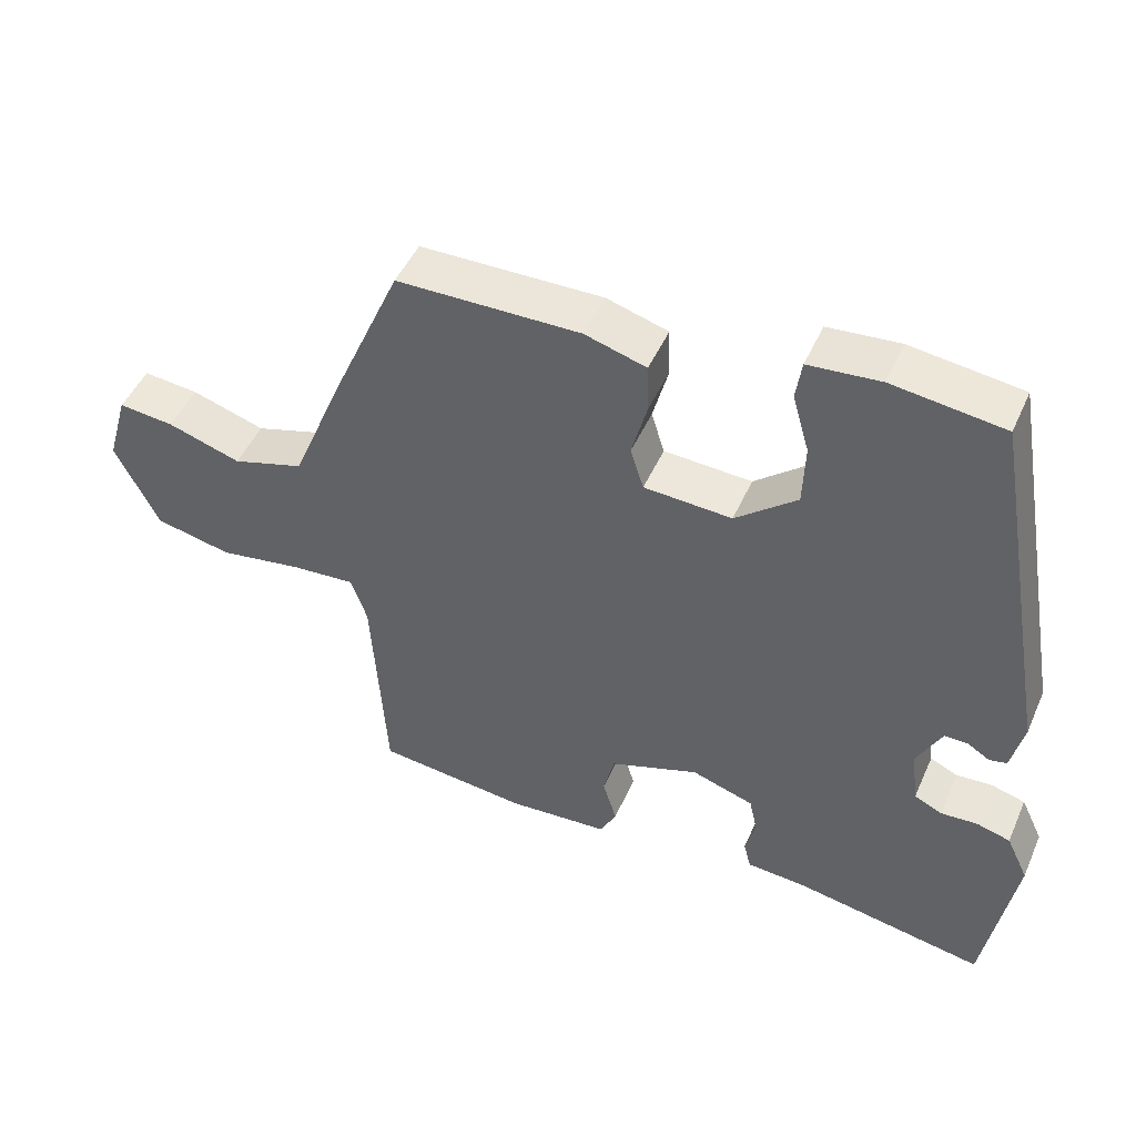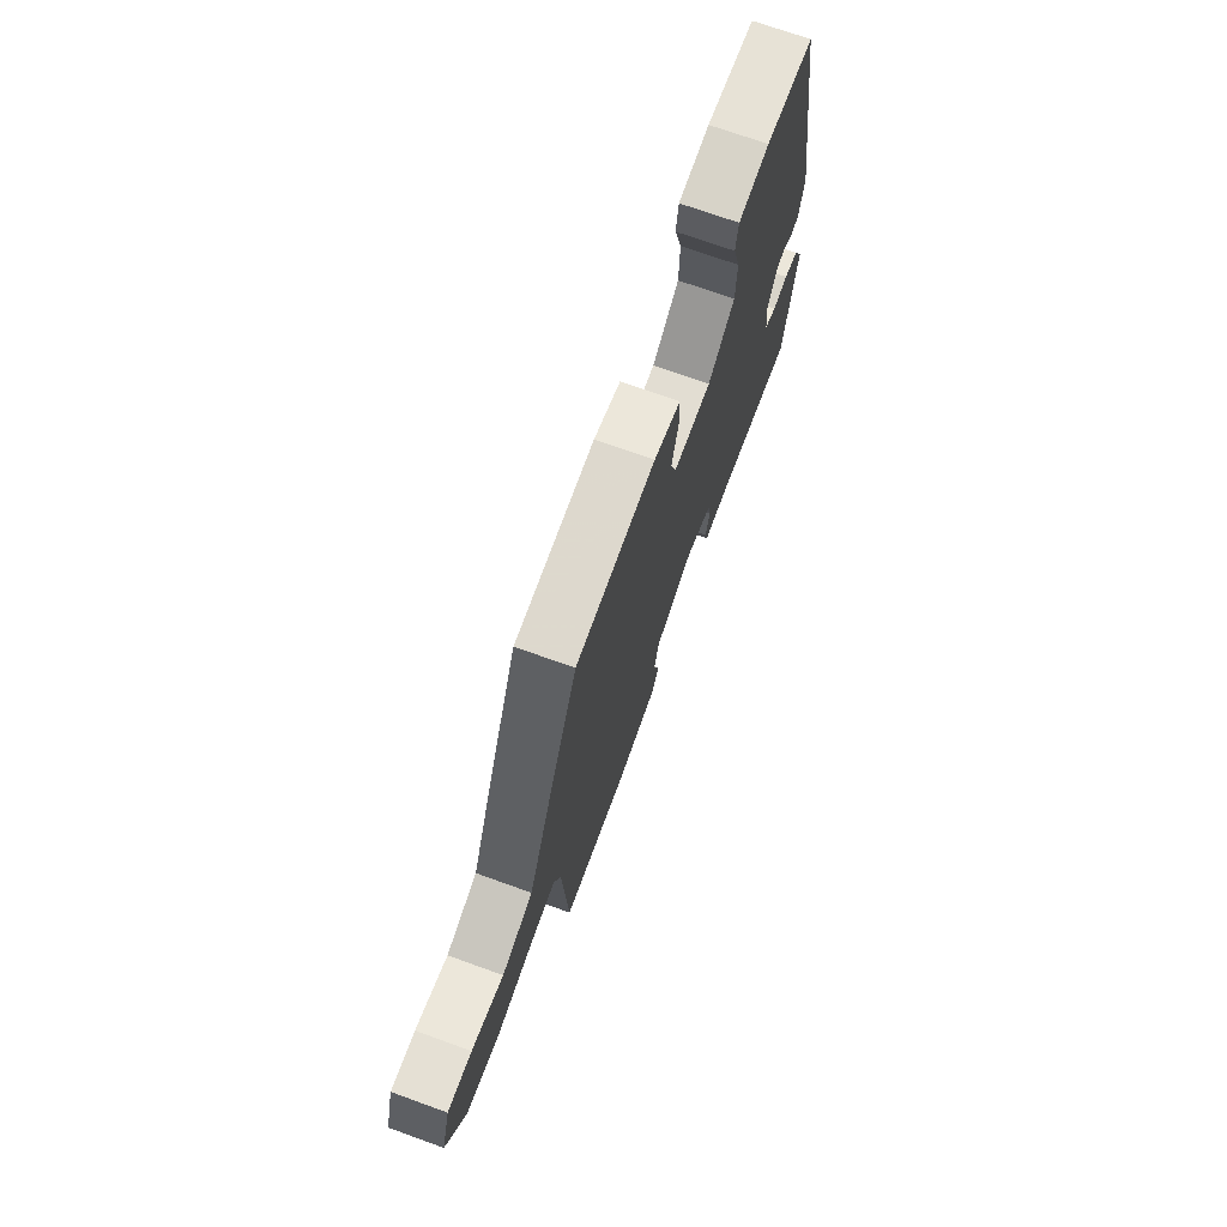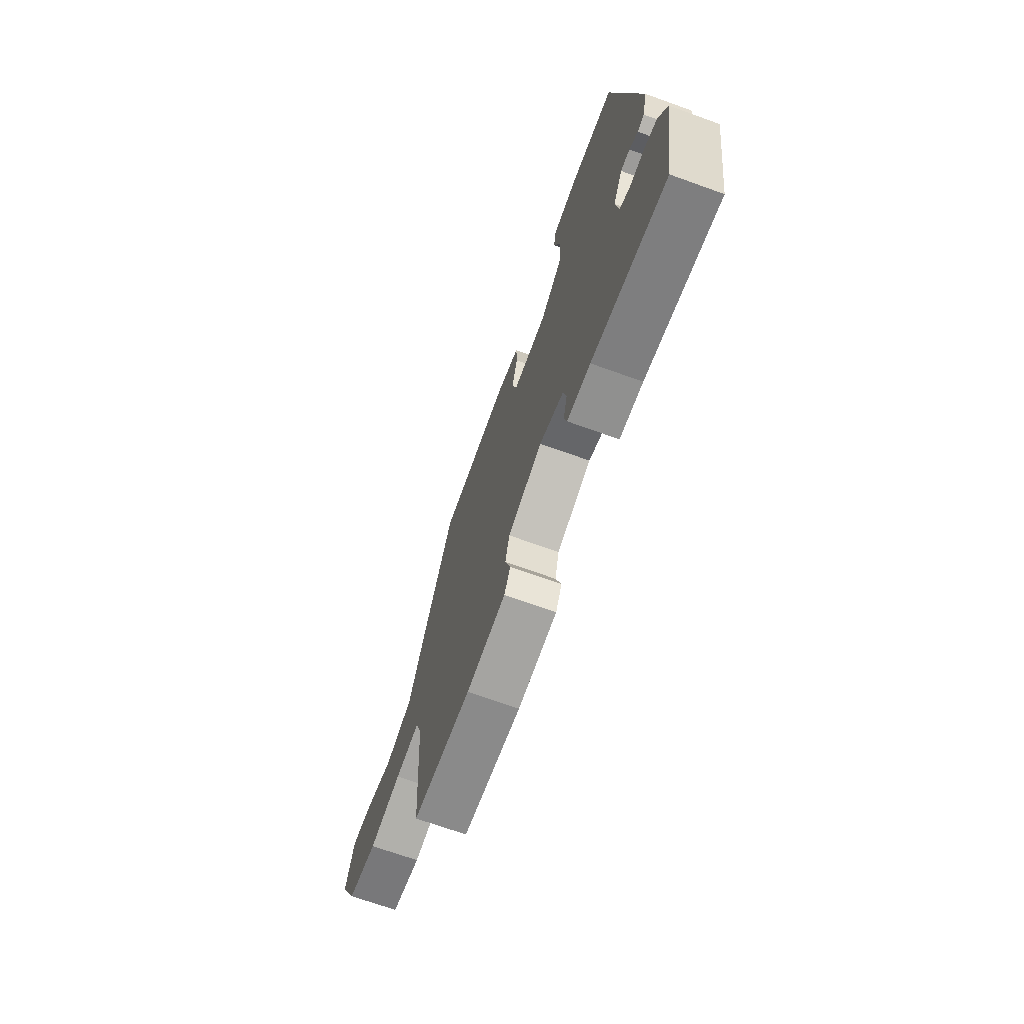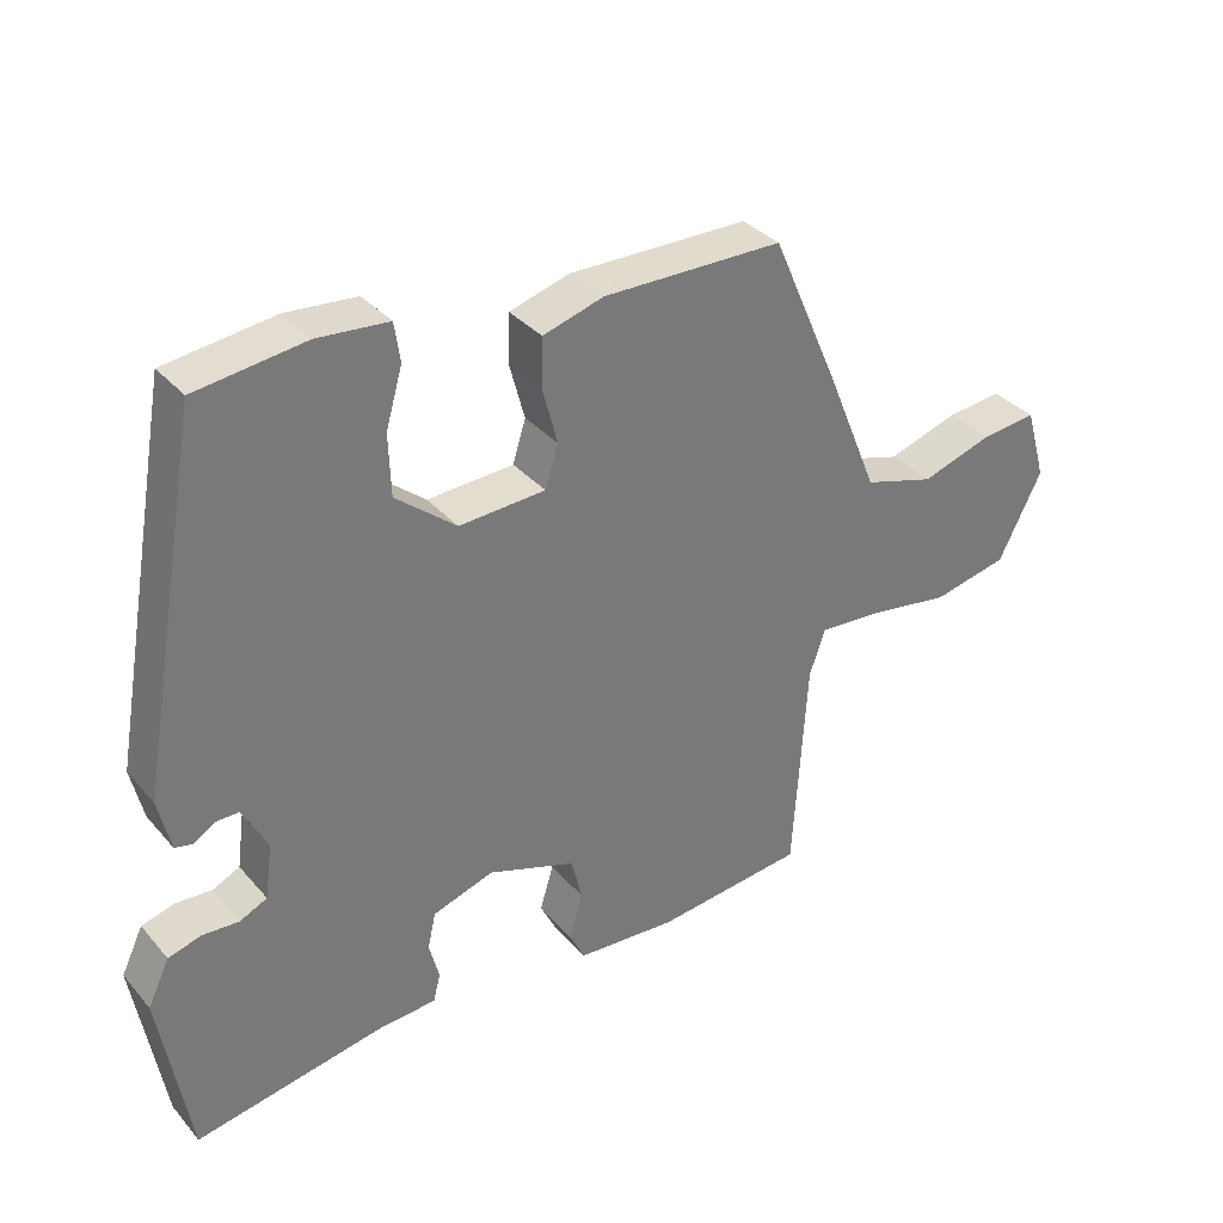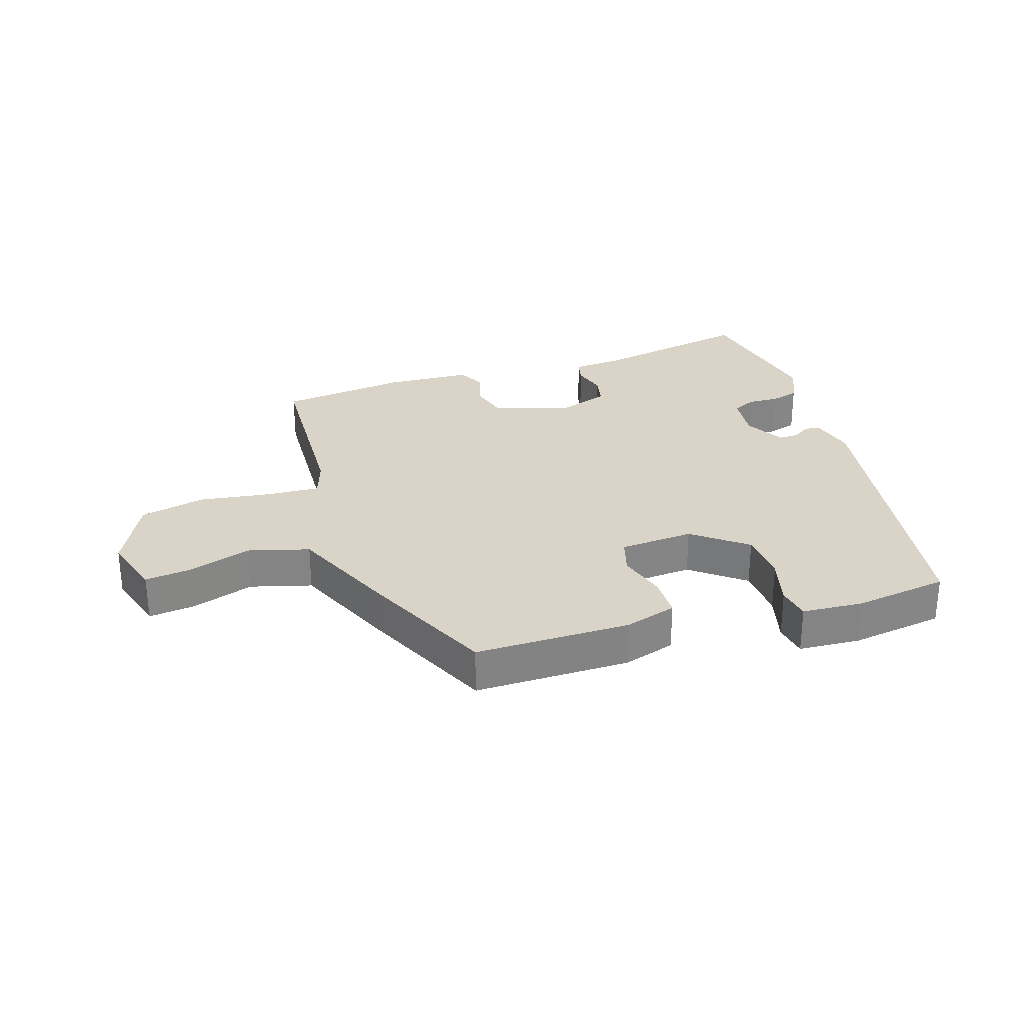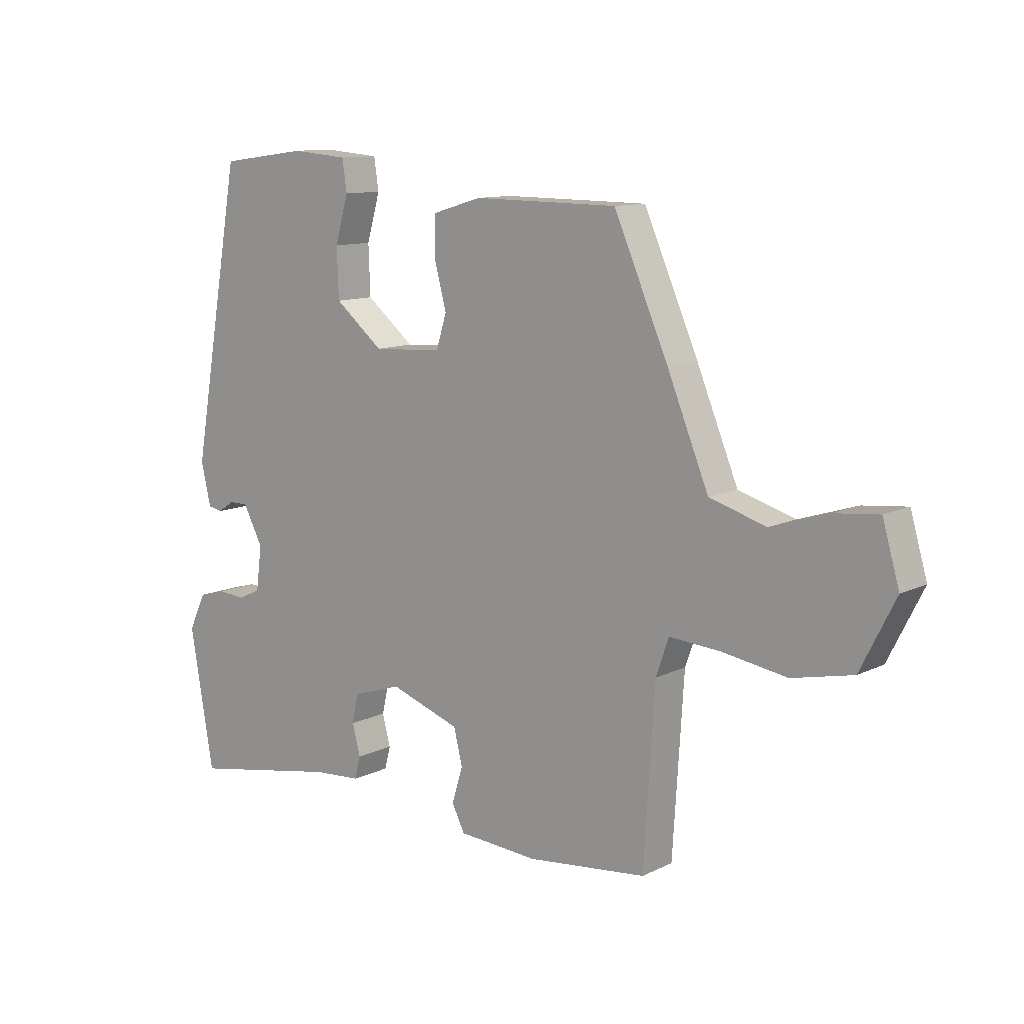
<metadata>
{"format":"obj","ext":"obj","renderer":"f3d","projection":"perspective","resolution":1024,"background":"white","views":[{"elev":47.6,"azim":23.2,"up":"+Z"},{"elev":71.6,"azim":-70.2,"up":"+Z"},{"elev":-69.7,"azim":70.2,"up":"+Z"},{"elev":34.1,"azim":145.6,"up":"+Z"},{"elev":28.7,"azim":-18.7,"up":"+Y"},{"elev":11.2,"azim":-139.6,"up":"+Z"}]}
</metadata>
<code>
v -0.378 0.07 0.487
v -0.128 0.07 0.489
v -0.044 0.07 0.464
v -0.042 0.07 0.397
v -0.063 0.07 0.318
v -0.045 0.07 0.26
v 0.075 0.07 0.253
v 0.159 0.07 0.321
v 0.162 0.07 0.406
v 0.139 0.07 0.486
v 0.147 0.07 0.54
v 0.245 0.07 0.548
v 0.397 0.07 0.528
v 0.485 0.07 0.031
v 0.468 0.07 -0.042
v 0.444 0.07 -0.047
v 0.414 0.07 -0.028
v 0.382 0.07 -0.028
v 0.348 0.07 -0.093
v 0.358 0.07 -0.169
v 0.396 0.07 -0.187
v 0.446 0.07 -0.184
v 0.492 0.07 -0.197
v 0.522 0.07 -0.26
v 0.481 0.07 -0.5
v 0.22 0.07 -0.452
v 0.138 0.07 -0.446
v 0.128 0.07 -0.407
v 0.142 0.07 -0.354
v 0.131 0.07 -0.304
v 0.046 0.07 -0.276
v -0.076 0.07 -0.318
v -0.091 0.07 -0.379
v -0.072 0.07 -0.441
v -0.094 0.07 -0.485
v -0.233 0.07 -0.494
v -0.44 0.07 -0.471
v -0.459 0.07 -0.171
v -0.481 0.07 -0.108
v -0.568 0.07 -0.114
v -0.682 0.07 -0.132
v -0.787 0.07 -0.109
v -0.847 0.07 0.01
v -0.818 0.07 0.11
v -0.742 0.07 0.102
v -0.642 0.07 0.07
v -0.544 0.07 0.099
v -0.472 0.07 0.273
v -0.378 0 0.487
v -0.128 0 0.489
v -0.044 0 0.464
v -0.042 0 0.397
v -0.063 0 0.318
v -0.045 0 0.26
v 0.075 0 0.253
v 0.159 0 0.321
v 0.162 0 0.406
v 0.139 0 0.486
v 0.147 0 0.54
v 0.245 0 0.548
v 0.397 0 0.528
v 0.485 0 0.031
v 0.468 0 -0.042
v 0.444 0 -0.047
v 0.414 0 -0.028
v 0.382 0 -0.028
v 0.348 0 -0.093
v 0.358 0 -0.169
v 0.396 0 -0.187
v 0.446 0 -0.184
v 0.492 0 -0.197
v 0.522 0 -0.26
v 0.481 0 -0.5
v 0.22 0 -0.452
v 0.138 0 -0.446
v 0.128 0 -0.407
v 0.142 0 -0.354
v 0.131 0 -0.304
v 0.046 0 -0.276
v -0.076 0 -0.318
v -0.091 0 -0.379
v -0.072 0 -0.441
v -0.094 0 -0.485
v -0.233 0 -0.494
v -0.44 0 -0.471
v -0.459 0 -0.171
v -0.481 0 -0.108
v -0.568 0 -0.114
v -0.682 0 -0.132
v -0.787 0 -0.109
v -0.847 0 0.01
v -0.818 0 0.11
v -0.742 0 0.102
v -0.642 0 0.07
v -0.544 0 0.099
v -0.472 0 0.273
f 47 48 1 2
f 43 44 45 46
f 41 42 43 46
f 40 41 46 47
f 39 40 47 2
f 35 36 37 38
f 33 34 35 38
f 32 33 38 39
f 31 32 39 2
f 26 27 28 29
f 26 29 30
f 25 26 30
f 24 25 30
f 21 22 23 24
f 20 21 24 30
f 19 20 30 31
f 14 15 16 17
f 14 17 18
f 13 14 18
f 9 10 11 12
f 8 9 12 13
f 2 3 4 5
f 2 5 6
f 31 2 6
f 19 31 6 7
f 8 13 18 19
f 7 8 19
f 50 49 96 95
f 94 93 92 91
f 94 91 90 89
f 95 94 89 88
f 50 95 88 87
f 86 85 84 83
f 86 83 82 81
f 87 86 81 80
f 50 87 80 79
f 77 76 75 74
f 78 77 74
f 78 74 73
f 78 73 72
f 72 71 70 69
f 78 72 69 68
f 79 78 68 67
f 65 64 63 62
f 66 65 62
f 66 62 61
f 60 59 58 57
f 61 60 57 56
f 53 52 51 50
f 54 53 50
f 54 50 79
f 55 54 79 67
f 67 66 61 56
f 67 56 55
f 1 49 50 2
f 2 50 51 3
f 3 51 52 4
f 4 52 53 5
f 5 53 54 6
f 6 54 55 7
f 7 55 56 8
f 8 56 57 9
f 9 57 58 10
f 10 58 59 11
f 11 59 60 12
f 12 60 61 13
f 13 61 62 14
f 14 62 63 15
f 15 63 64 16
f 16 64 65 17
f 17 65 66 18
f 18 66 67 19
f 19 67 68 20
f 20 68 69 21
f 21 69 70 22
f 22 70 71 23
f 23 71 72 24
f 24 72 73 25
f 25 73 74 26
f 26 74 75 27
f 27 75 76 28
f 28 76 77 29
f 29 77 78 30
f 30 78 79 31
f 31 79 80 32
f 32 80 81 33
f 33 81 82 34
f 34 82 83 35
f 35 83 84 36
f 36 84 85 37
f 37 85 86 38
f 38 86 87 39
f 39 87 88 40
f 40 88 89 41
f 41 89 90 42
f 42 90 91 43
f 43 91 92 44
f 44 92 93 45
f 45 93 94 46
f 46 94 95 47
f 47 95 96 48
f 48 96 49 1

</code>
